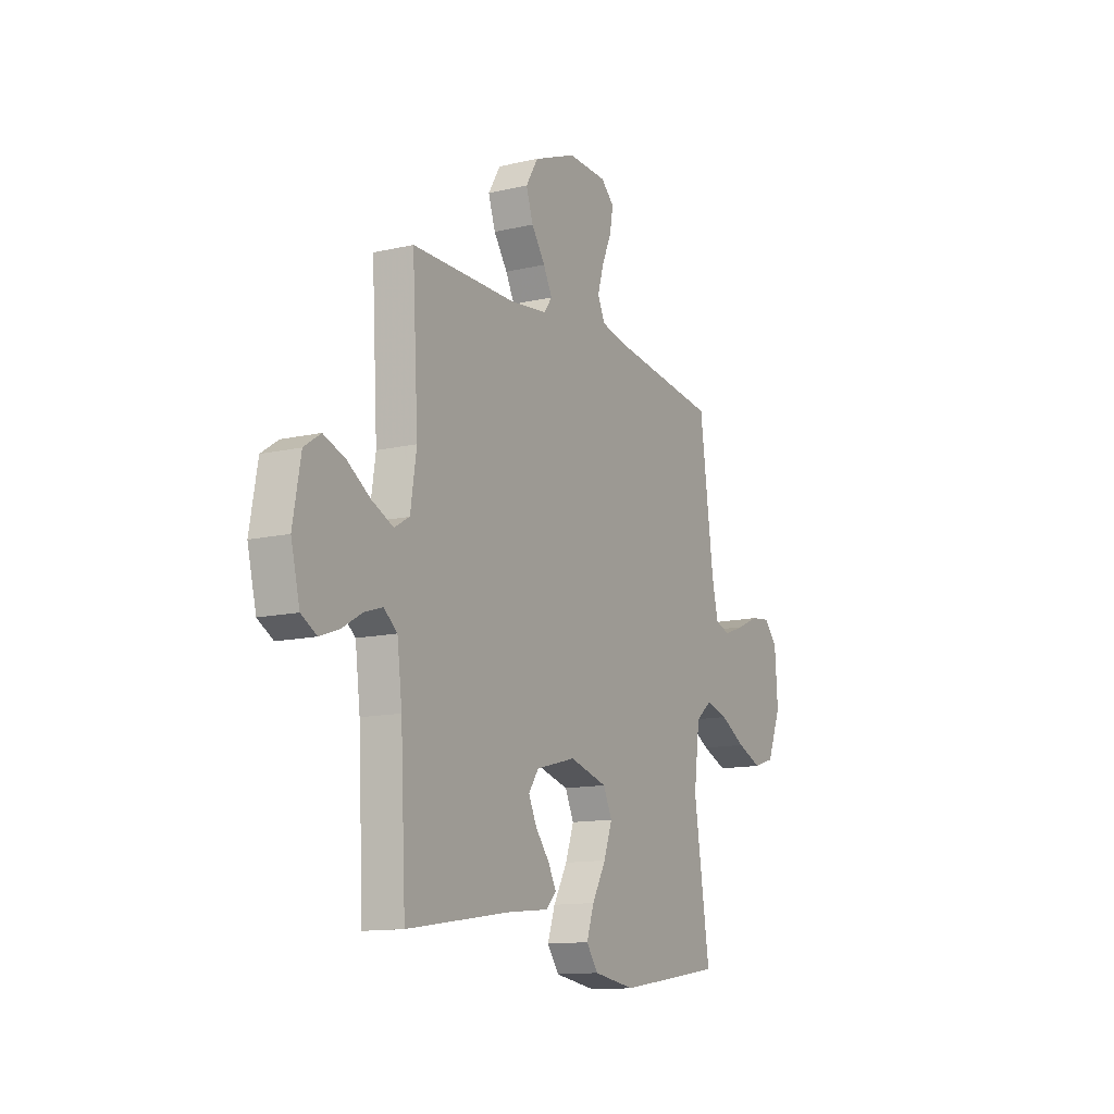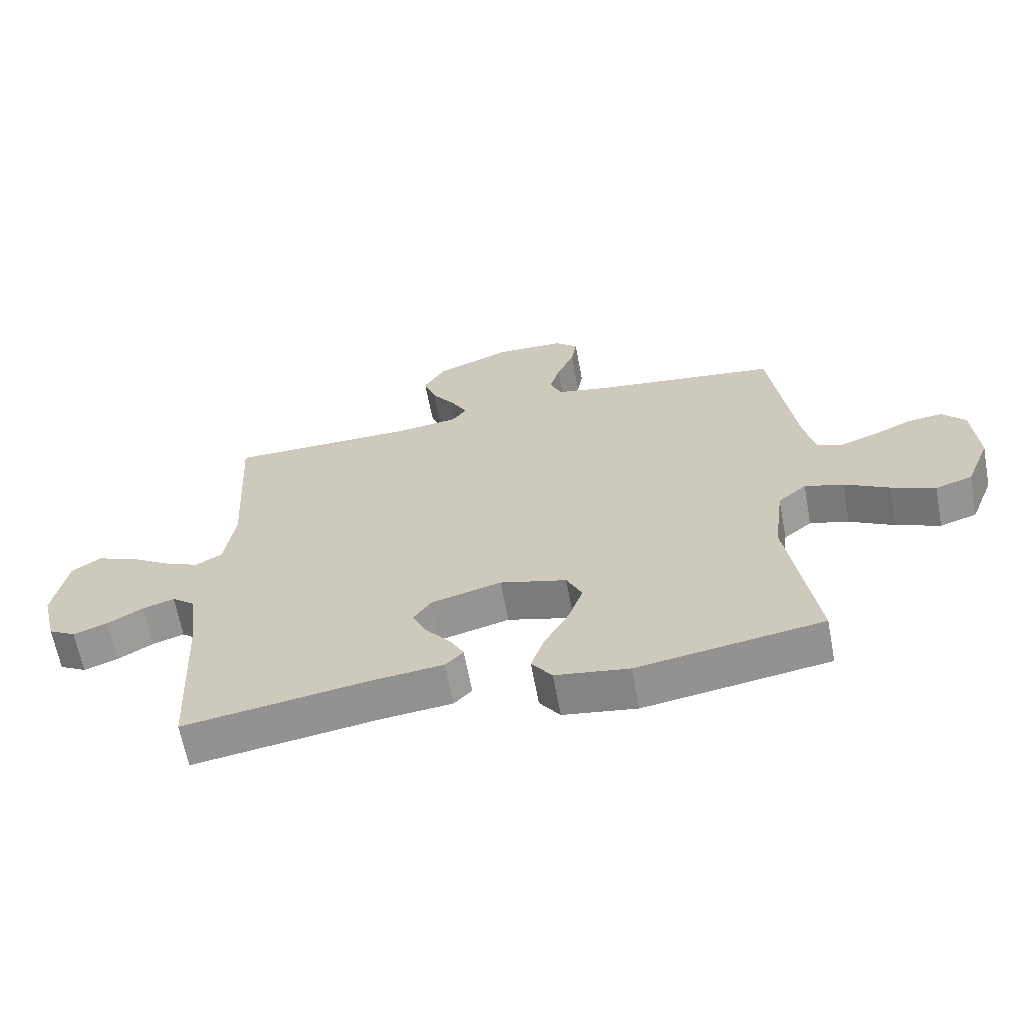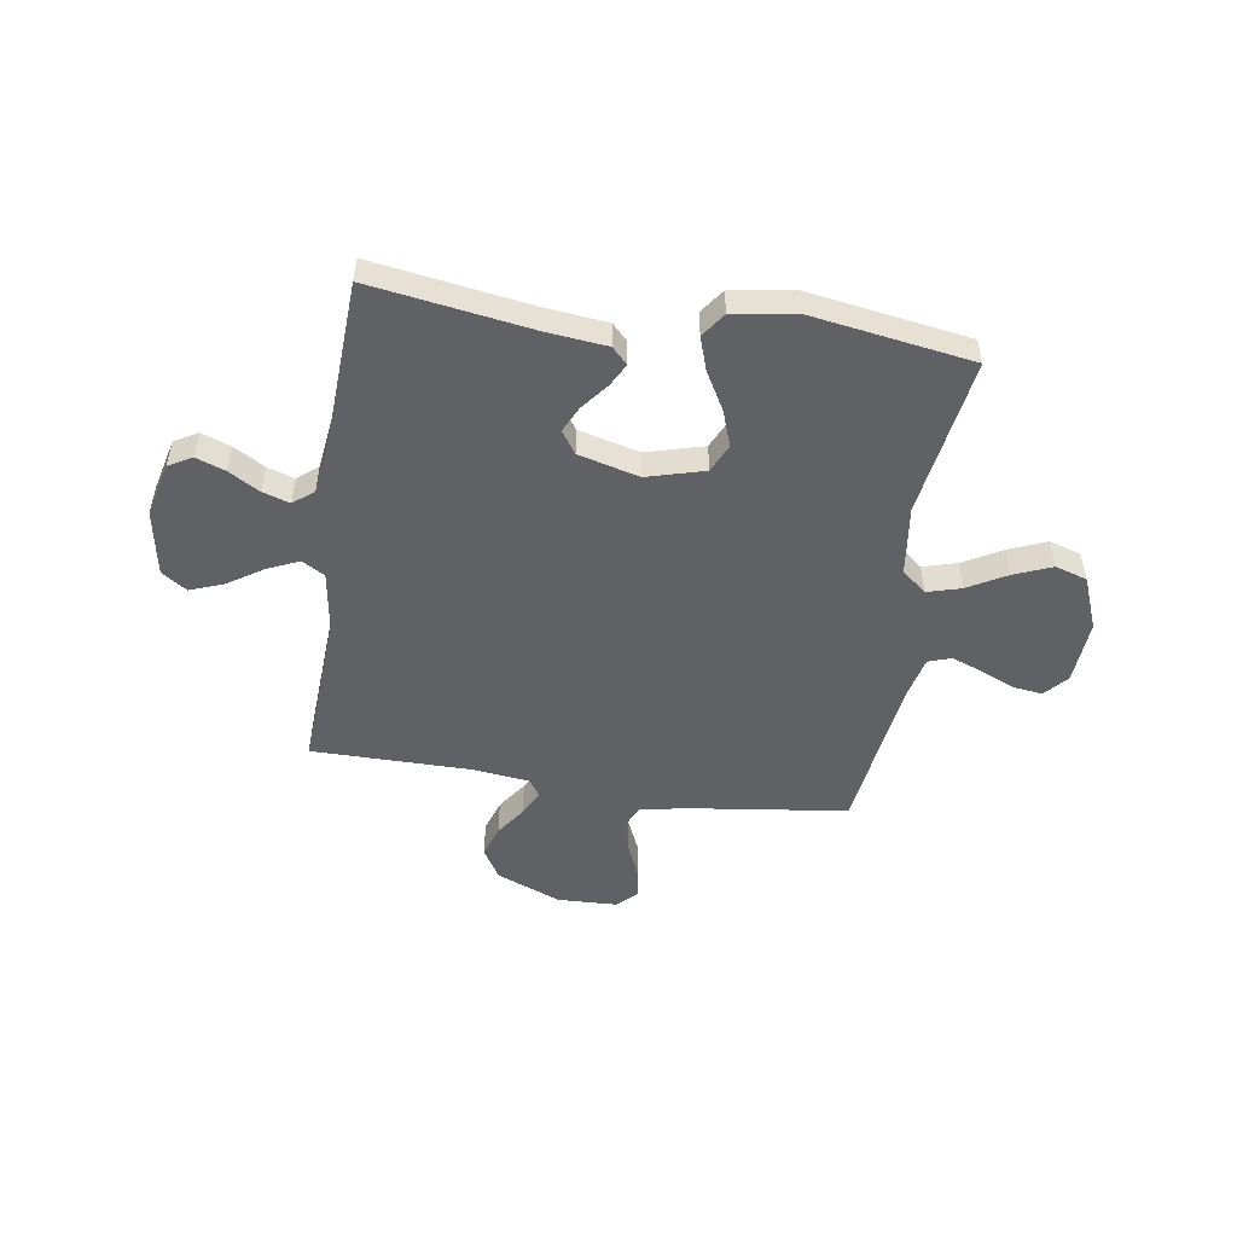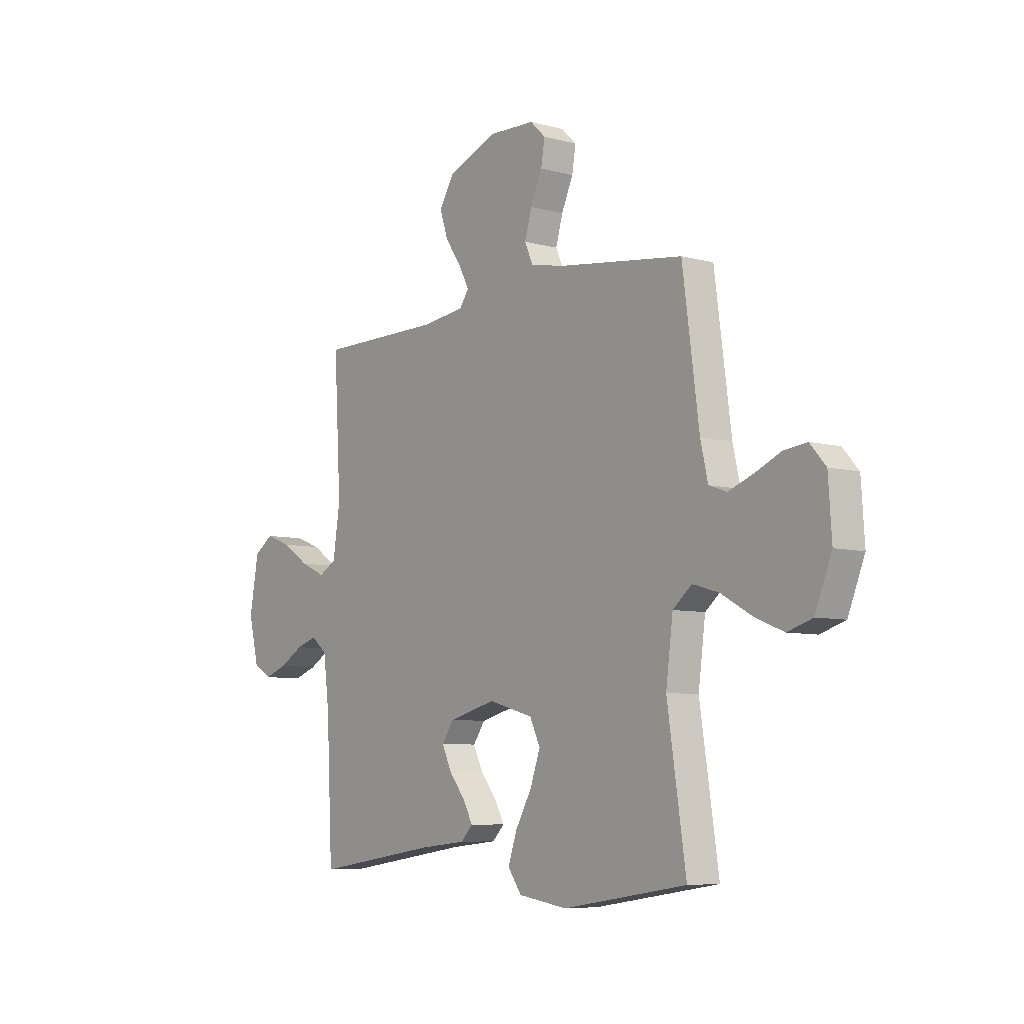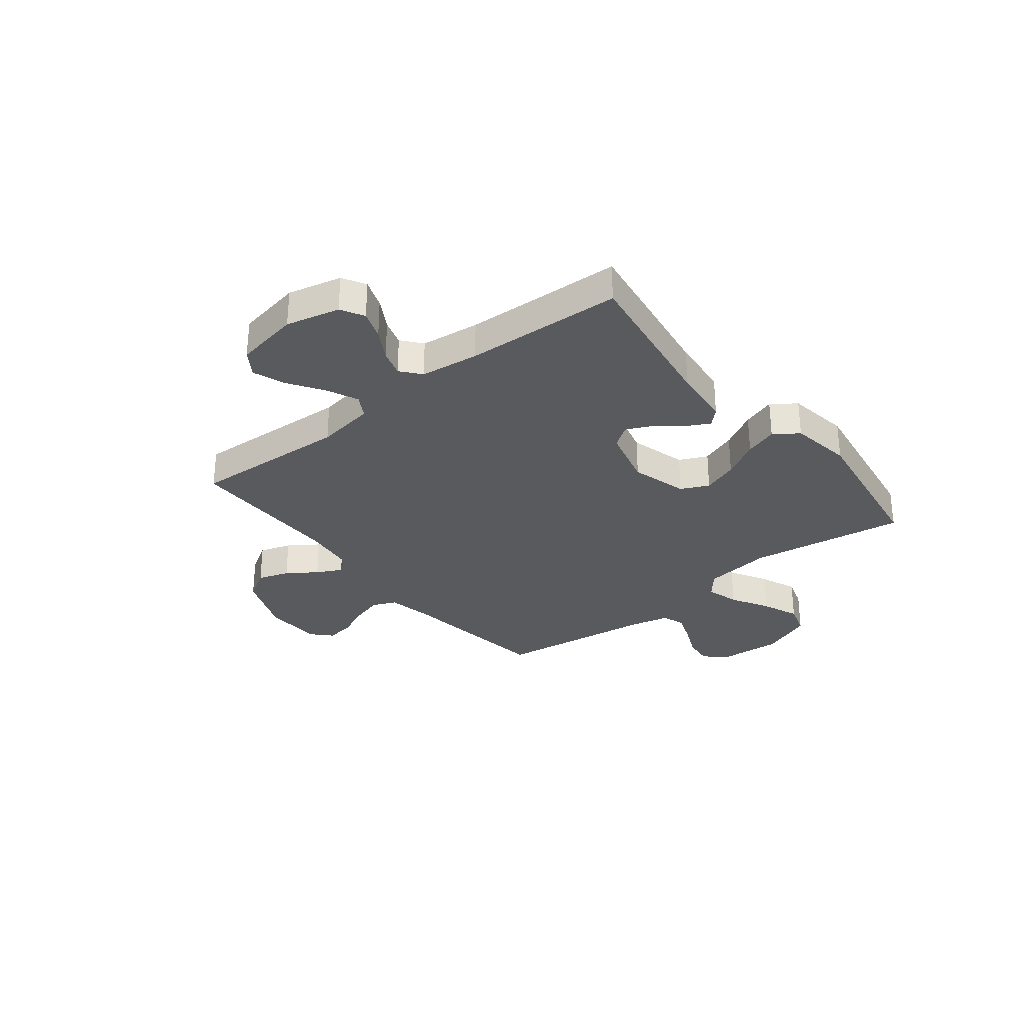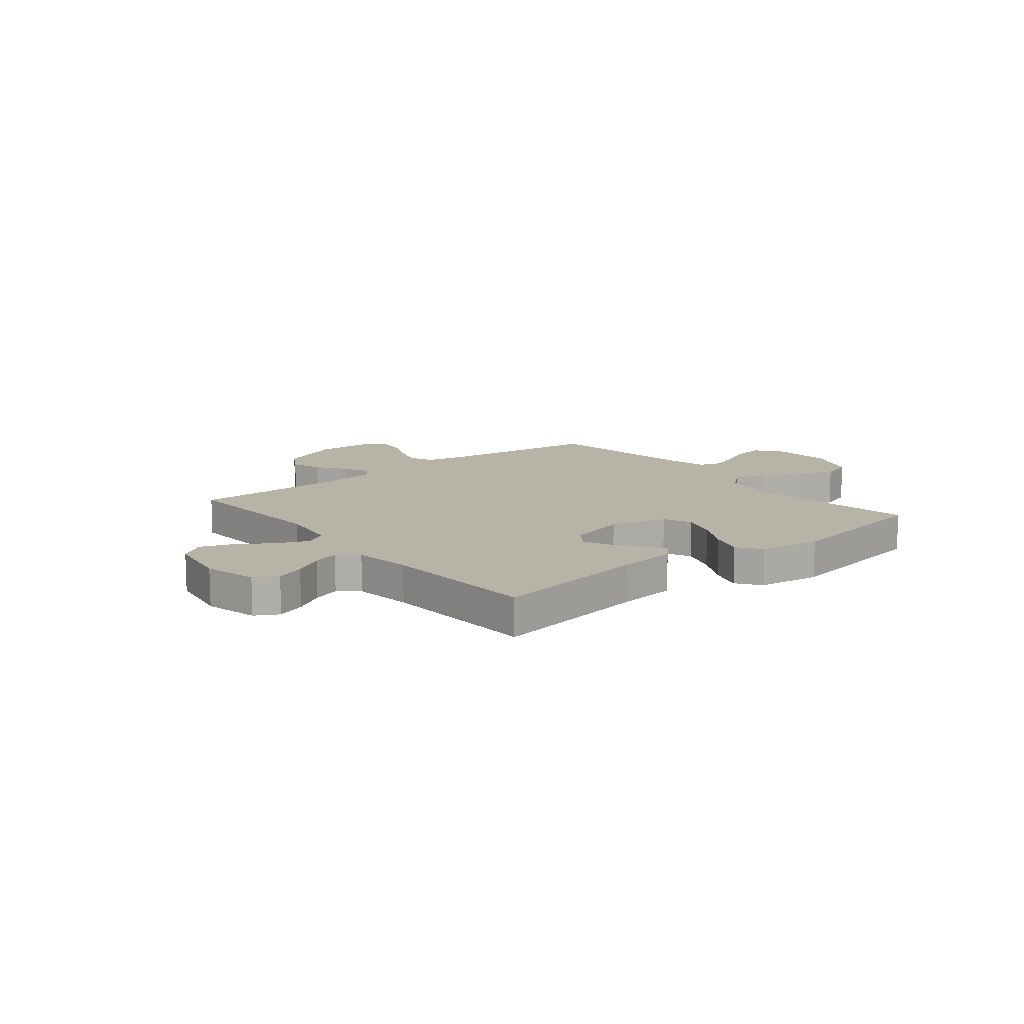
<metadata>
{"format":"obj","ext":"obj","renderer":"f3d","projection":"perspective","resolution":1024,"background":"white","views":[{"elev":-12.8,"azim":118.2,"up":"+Z"},{"elev":-64.4,"azim":-169.4,"up":"+Z"},{"elev":-50.4,"azim":171.3,"up":"+Y"},{"elev":-7.0,"azim":-128.0,"up":"+Z"},{"elev":-30.5,"azim":128.6,"up":"+Y"},{"elev":12.7,"azim":140.8,"up":"+Y"}]}
</metadata>
<code>
v -0.5 0.07 -0.5
v -0.455 0.07 -0.2
v -0.472 0.07 -0.069
v -0.518 0.07 -0.031
v -0.581 0.07 -0.049
v -0.654 0.07 -0.09
v -0.725 0.07 -0.119
v -0.785 0.07 -0.1
v -0.825 0.07 0
v -0.817 0.07 0.121
v -0.779 0.07 0.164
v -0.723 0.07 0.157
v -0.66 0.07 0.129
v -0.601 0.07 0.107
v -0.558 0.07 0.122
v -0.54 0.07 0.2
v -0.5 0.07 0.5
v -0.2 0.07 0.539
v -0.115 0.07 0.556
v -0.095 0.07 0.601
v -0.112 0.07 0.66
v -0.14 0.07 0.723
v -0.149 0.07 0.778
v -0.112 0.07 0.813
v 0 0.07 0.817
v 0.121 0.07 0.768
v 0.156 0.07 0.71
v 0.136 0.07 0.65
v 0.097 0.07 0.594
v 0.072 0.07 0.546
v 0.095 0.07 0.514
v 0.2 0.07 0.501
v 0.5 0.07 0.5
v 0.483 0.07 0.2
v 0.5 0.07 0.088
v 0.543 0.07 0.063
v 0.603 0.07 0.09
v 0.669 0.07 0.133
v 0.731 0.07 0.156
v 0.778 0.07 0.124
v 0.8 0.07 0
v 0.775 0.07 -0.102
v 0.731 0.07 -0.127
v 0.676 0.07 -0.107
v 0.618 0.07 -0.073
v 0.567 0.07 -0.057
v 0.529 0.07 -0.088
v 0.515 0.07 -0.2
v 0.5 0.07 -0.5
v 0.2 0.07 -0.454
v 0.086 0.07 -0.442
v 0.057 0.07 -0.412
v 0.08 0.07 -0.369
v 0.12 0.07 -0.319
v 0.143 0.07 -0.27
v 0.114 0.07 -0.228
v 0 0.07 -0.198
v -0.108 0.07 -0.228
v -0.133 0.07 -0.281
v -0.109 0.07 -0.349
v -0.069 0.07 -0.42
v -0.048 0.07 -0.483
v -0.081 0.07 -0.529
v -0.2 0.07 -0.547
v -0.5 0 -0.5
v -0.455 0 -0.2
v -0.472 0 -0.069
v -0.518 0 -0.031
v -0.581 0 -0.049
v -0.654 0 -0.09
v -0.725 0 -0.119
v -0.785 0 -0.1
v -0.825 0 0
v -0.817 0 0.121
v -0.779 0 0.164
v -0.723 0 0.157
v -0.66 0 0.129
v -0.601 0 0.107
v -0.558 0 0.122
v -0.54 0 0.2
v -0.5 0 0.5
v -0.2 0 0.539
v -0.115 0 0.556
v -0.095 0 0.601
v -0.112 0 0.66
v -0.14 0 0.723
v -0.149 0 0.778
v -0.112 0 0.813
v 0 0 0.817
v 0.121 0 0.768
v 0.156 0 0.71
v 0.136 0 0.65
v 0.097 0 0.594
v 0.072 0 0.546
v 0.095 0 0.514
v 0.2 0 0.501
v 0.5 0 0.5
v 0.483 0 0.2
v 0.5 0 0.088
v 0.543 0 0.063
v 0.603 0 0.09
v 0.669 0 0.133
v 0.731 0 0.156
v 0.778 0 0.124
v 0.8 0 0
v 0.775 0 -0.102
v 0.731 0 -0.127
v 0.676 0 -0.107
v 0.618 0 -0.073
v 0.567 0 -0.057
v 0.529 0 -0.088
v 0.515 0 -0.2
v 0.5 0 -0.5
v 0.2 0 -0.454
v 0.086 0 -0.442
v 0.057 0 -0.412
v 0.08 0 -0.369
v 0.12 0 -0.319
v 0.143 0 -0.27
v 0.114 0 -0.228
v 0 0 -0.198
v -0.108 0 -0.228
v -0.133 0 -0.281
v -0.109 0 -0.349
v -0.069 0 -0.42
v -0.048 0 -0.483
v -0.081 0 -0.529
v -0.2 0 -0.547
f 64 1 2
f 63 64 2
f 62 63 2
f 61 62 2
f 60 61 2
f 59 60 2 3
f 58 59 3 4
f 57 58 4
f 56 57 4
f 52 53 54
f 51 52 54
f 50 51 54
f 50 54 55
f 49 50 55
f 48 49 55
f 47 48 55 56
f 43 44 45
f 42 43 45
f 41 42 45
f 40 41 45
f 39 40 45
f 38 39 45
f 37 38 45
f 36 37 45 46
f 47 56 4
f 46 47 4
f 36 46 4
f 35 36 4
f 27 28 29
f 26 27 29
f 25 26 29
f 24 25 29
f 23 24 29
f 22 23 29
f 21 22 29
f 20 21 29 30
f 19 20 30 31
f 16 17 18
f 18 19 31
f 16 18 31
f 15 16 31
f 11 12 13
f 10 11 13
f 9 10 13
f 8 9 13
f 7 8 13
f 6 7 13
f 5 6 13
f 4 5 13 14
f 4 14 15
f 35 4 15
f 34 35 15
f 34 15 31 32
f 32 33 34
f 66 65 128
f 66 128 127
f 66 127 126
f 66 126 125
f 66 125 124
f 67 66 124 123
f 68 67 123 122
f 68 122 121
f 68 121 120
f 118 117 116
f 118 116 115
f 118 115 114
f 119 118 114
f 119 114 113
f 119 113 112
f 120 119 112 111
f 109 108 107
f 109 107 106
f 109 106 105
f 109 105 104
f 109 104 103
f 109 103 102
f 109 102 101
f 110 109 101 100
f 68 120 111
f 68 111 110
f 68 110 100
f 68 100 99
f 93 92 91
f 93 91 90
f 93 90 89
f 93 89 88
f 93 88 87
f 93 87 86
f 93 86 85
f 94 93 85 84
f 95 94 84 83
f 82 81 80
f 95 83 82
f 95 82 80
f 95 80 79
f 77 76 75
f 77 75 74
f 77 74 73
f 77 73 72
f 77 72 71
f 77 71 70
f 77 70 69
f 78 77 69 68
f 79 78 68
f 79 68 99
f 79 99 98
f 96 95 79 98
f 98 97 96
f 1 65 66 2
f 2 66 67 3
f 3 67 68 4
f 4 68 69 5
f 5 69 70 6
f 6 70 71 7
f 7 71 72 8
f 8 72 73 9
f 9 73 74 10
f 10 74 75 11
f 11 75 76 12
f 12 76 77 13
f 13 77 78 14
f 14 78 79 15
f 15 79 80 16
f 16 80 81 17
f 17 81 82 18
f 18 82 83 19
f 19 83 84 20
f 20 84 85 21
f 21 85 86 22
f 22 86 87 23
f 23 87 88 24
f 24 88 89 25
f 25 89 90 26
f 26 90 91 27
f 27 91 92 28
f 28 92 93 29
f 29 93 94 30
f 30 94 95 31
f 31 95 96 32
f 32 96 97 33
f 33 97 98 34
f 34 98 99 35
f 35 99 100 36
f 36 100 101 37
f 37 101 102 38
f 38 102 103 39
f 39 103 104 40
f 40 104 105 41
f 41 105 106 42
f 42 106 107 43
f 43 107 108 44
f 44 108 109 45
f 45 109 110 46
f 46 110 111 47
f 47 111 112 48
f 48 112 113 49
f 49 113 114 50
f 50 114 115 51
f 51 115 116 52
f 52 116 117 53
f 53 117 118 54
f 54 118 119 55
f 55 119 120 56
f 56 120 121 57
f 57 121 122 58
f 58 122 123 59
f 59 123 124 60
f 60 124 125 61
f 61 125 126 62
f 62 126 127 63
f 63 127 128 64
f 64 128 65 1

</code>
